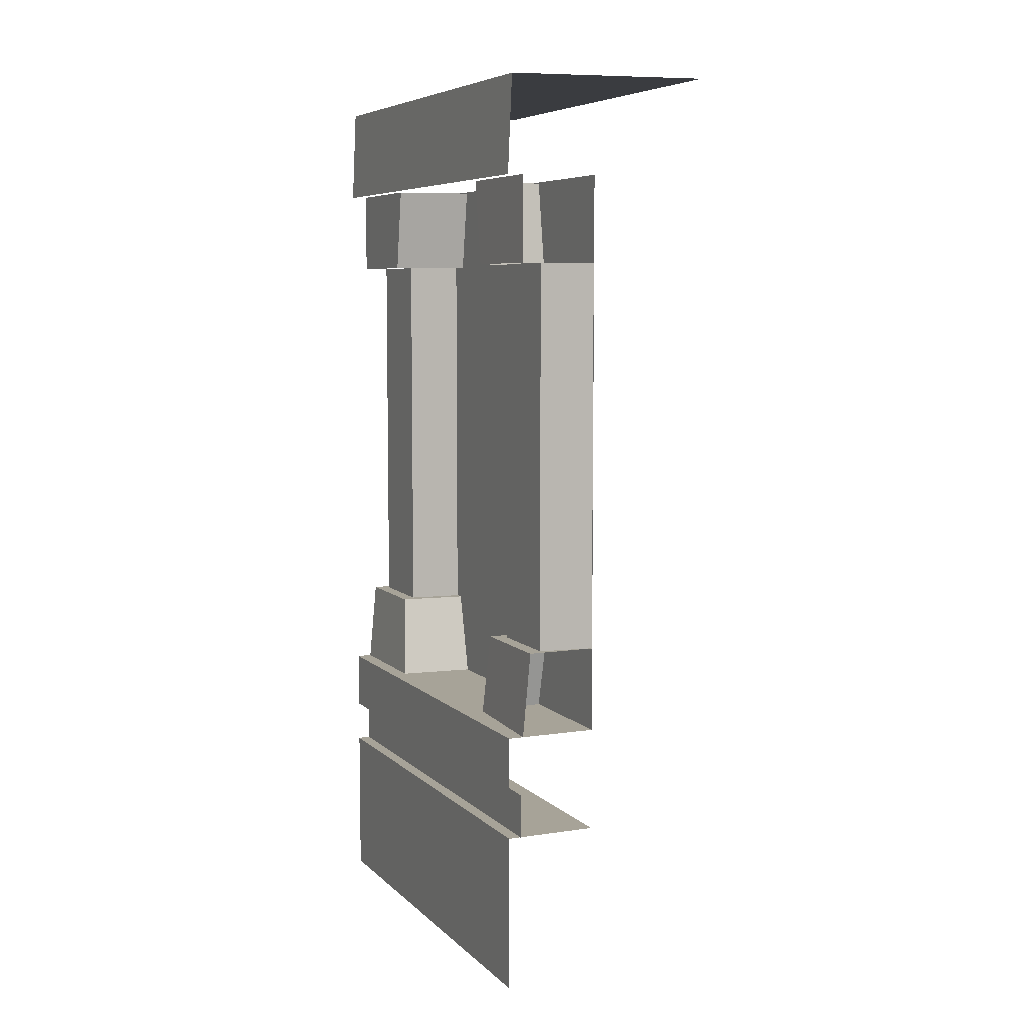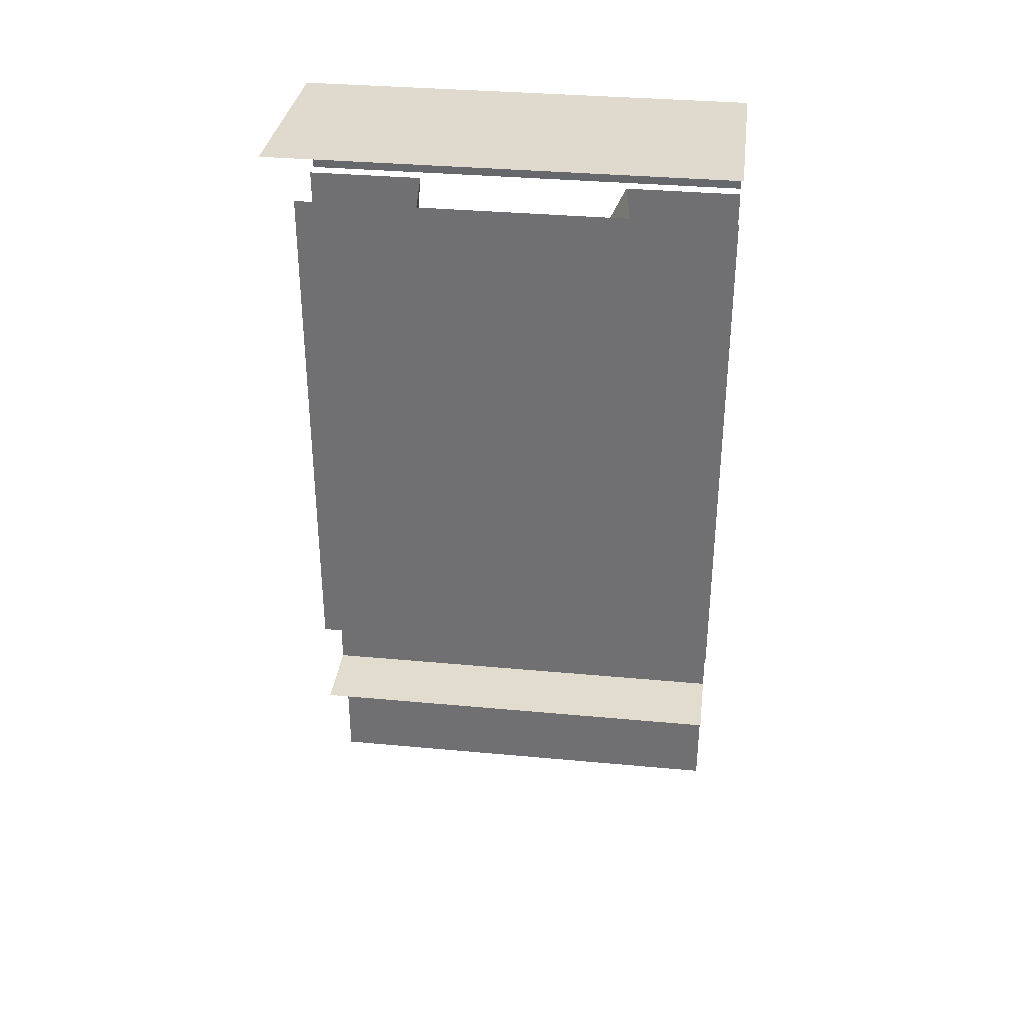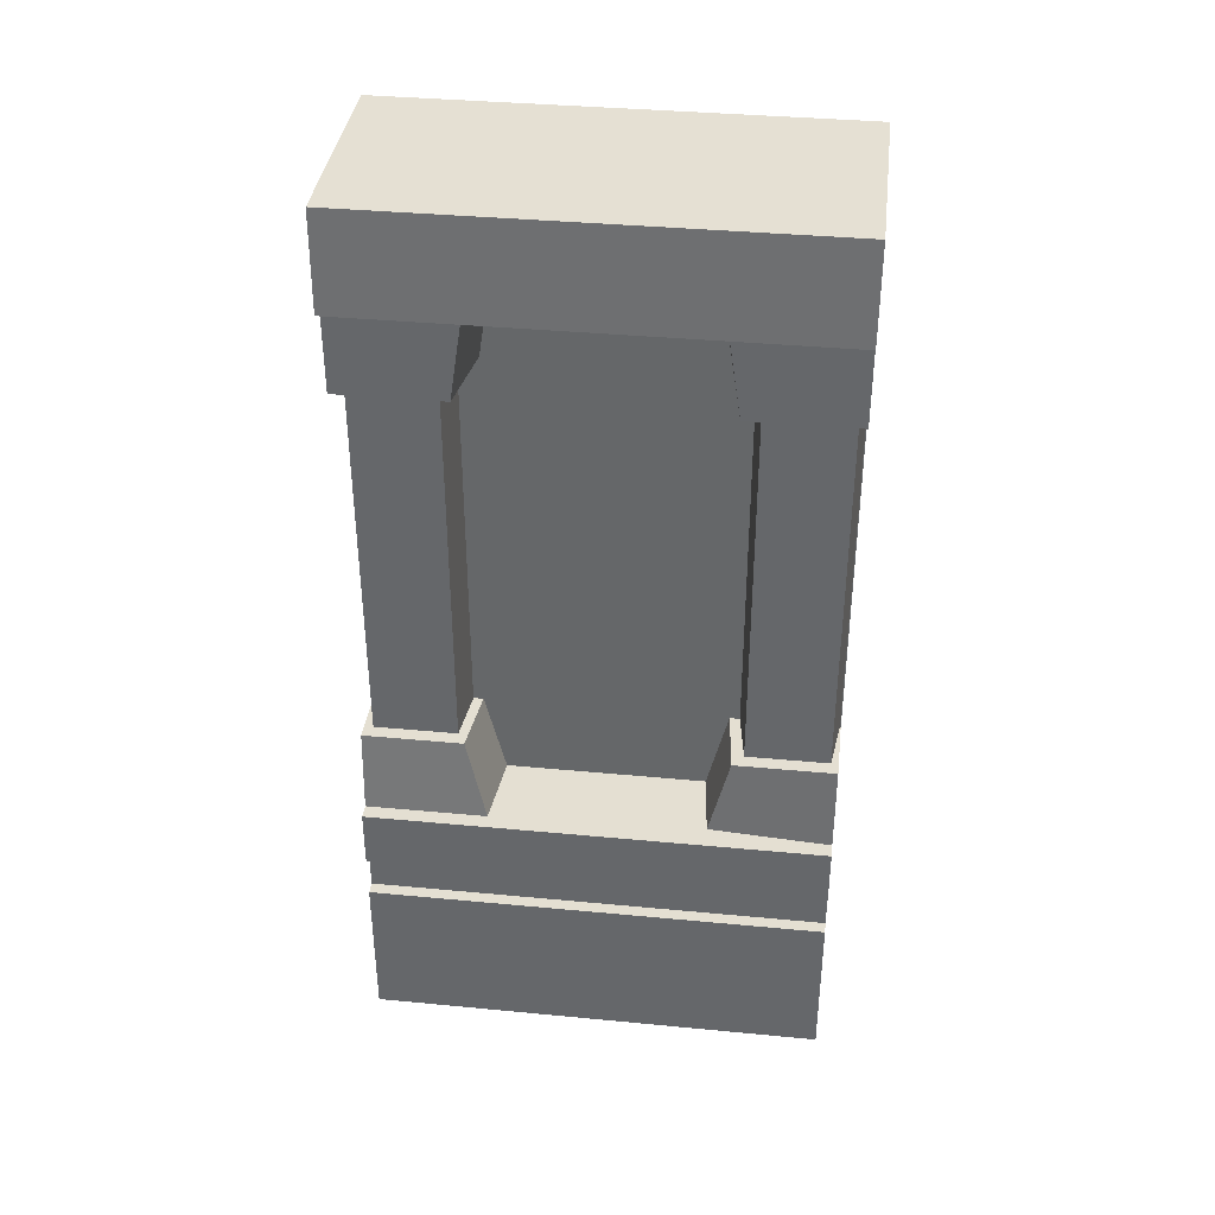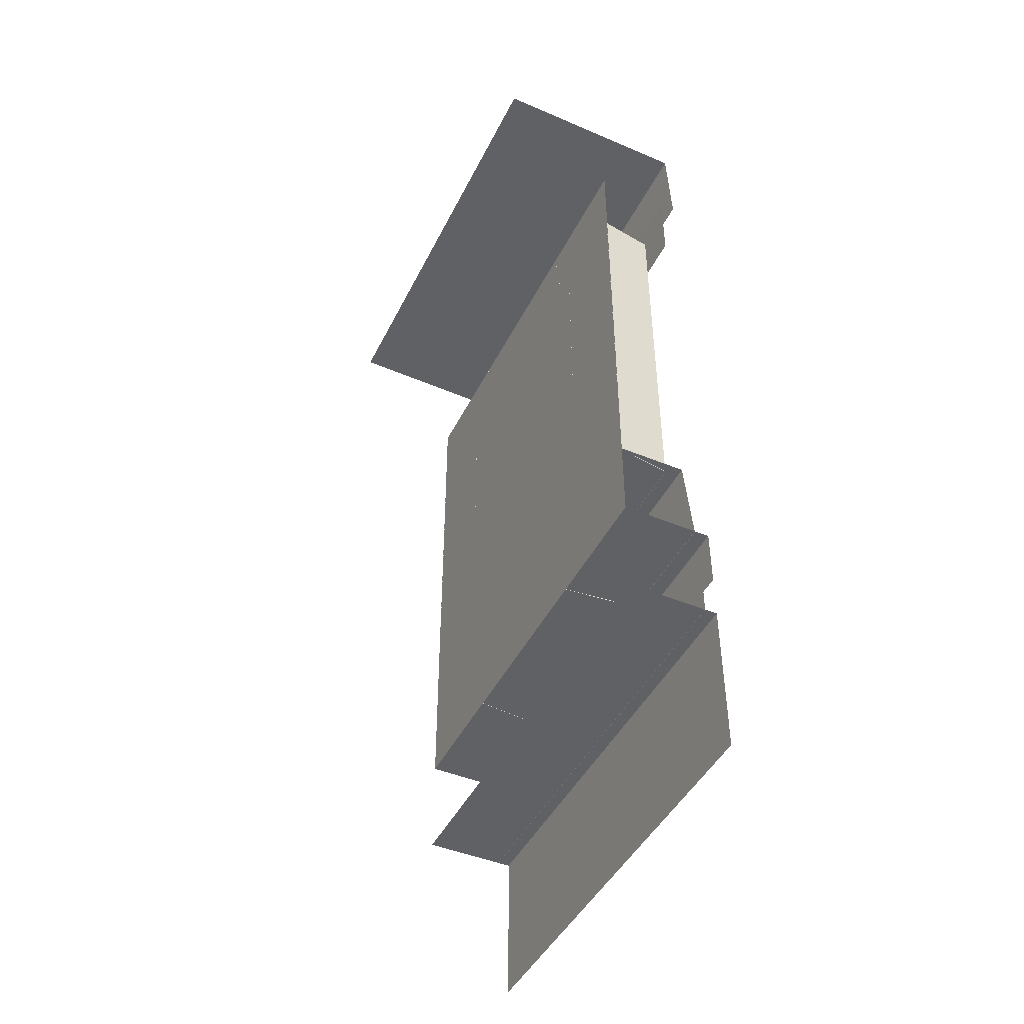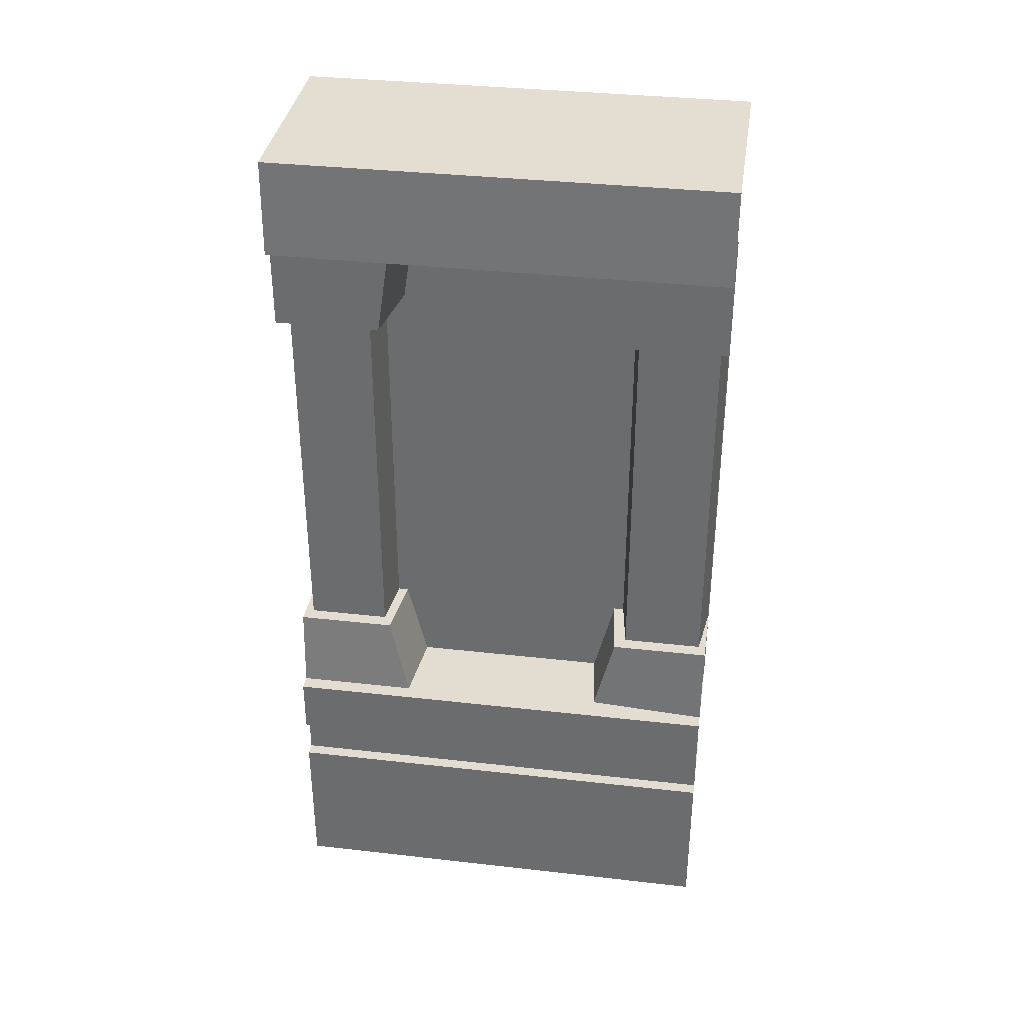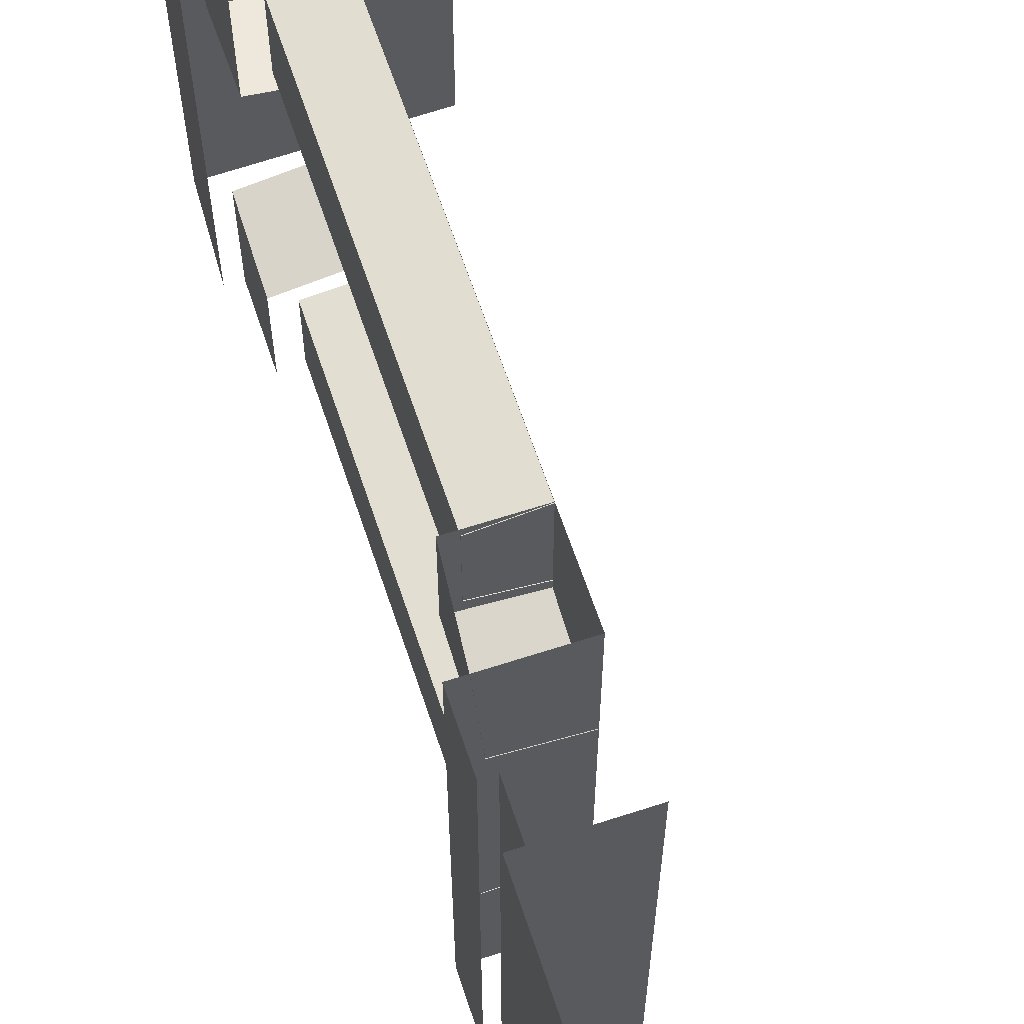
<metadata>
{"format":"obj","ext":"obj","renderer":"f3d","projection":"perspective","resolution":1024,"background":"white","views":[{"elev":6.8,"azim":-24.0,"up":"+Y"},{"elev":34.0,"azim":97.2,"up":"+Y"},{"elev":37.1,"azim":-83.0,"up":"+Y"},{"elev":-45.6,"azim":154.5,"up":"+Y"},{"elev":35.2,"azim":-81.4,"up":"+Y"},{"elev":62.6,"azim":-18.3,"up":"+Z"}]}
</metadata>
<code>
g wall_partition_03
v -0.4758 0.4365 0.5035
v -0.4758 0.3397 0.5035
v -0.4758 0.3397 -0.5035
v -0.4758 0.4365 -0.5035
v -0.3007 0.5671 -0.5035
v -0.3009 1.796 -0.5035
v -0.3009 1.796 0.5035
v -0.3007 0.5671 0.5035
v -0.47 0.5662 0.5035
v -0.4525 0.5662 0.2355
v -0.4524 0.7531 0.2818
v -0.4524 0.7531 0.5035
v -0.4524 0.7531 0.2818
v -0.3008 0.7531 0.2664
v -0.3008 0.7531 0.5035
v -0.4524 0.7531 0.5035
v -0.4215 1.606 0.306
v -0.4215 1.606 0.487
v -0.4215 0.752 0.487
v -0.4215 0.752 0.306
v -0.4702 1.793 0.2412
v -0.47 1.793 0.5035
v -0.47 1.606 0.5035
v -0.4702 1.606 0.2698
v -0.4965 2.002 0.5035
v -0.5059 1.792 0.5035
v -0.5059 1.792 -0.5035
v -0.4965 2.002 -0.5035
v -0.4965 2.002 -0.5035
v -0.03912 2.012 -0.5035
v -0.03912 2.012 0.5035
v -0.4965 2.002 0.5035
v -0.5035 0.3404 0.5035
v -0.5035 -0.004235 0.5035
v -0.5035 -0.004234 -0.5035
v -0.5035 0.3404 -0.5035
v -0.3008 0.3404 0.5035
v -0.5035 0.3404 0.5035
v -0.5035 0.3404 -0.5035
v -0.3008 0.3404 -0.5035
v -0.5035 0.5671 0.5035
v -0.5035 0.4363 0.5035
v -0.5035 0.4363 -0.5035
v -0.5035 0.5671 -0.5035
v -0.3007 0.5671 0.5035
v -0.5035 0.5671 0.5035
v -0.5035 0.5671 -0.5035
v -0.3007 0.5671 -0.5035
v -0.4524 0.7531 -0.2818
v -0.3008 0.7531 -0.2664
v -0.3008 0.5662 -0.2201
v -0.47 0.5662 -0.2355
v -0.4215 1.606 -0.3003
v -0.3008 1.606 -0.2886
v -0.3008 0.752 -0.2886
v -0.4215 0.752 -0.3003
v -0.4702 1.793 -0.2412
v -0.3008 1.793 -0.2161
v -0.3008 1.606 -0.2447
v -0.4702 1.606 -0.2698
v -0.4524 0.7531 -0.2818
v -0.4524 0.7531 -0.5035
v -0.3008 0.7531 -0.5035
v -0.3008 0.7531 -0.2664
v -0.4215 1.606 -0.4836
v -0.4215 1.606 -0.3003
v -0.4215 0.752 -0.3003
v -0.4215 0.752 -0.4836
v -0.47 1.793 -0.5035
v -0.4702 1.793 -0.2412
v -0.4702 1.606 -0.2698
v -0.47 1.606 -0.5035
v -0.47 0.5662 -0.5035
v -0.4524 0.7531 -0.5035
v -0.4524 0.7531 -0.2818
v -0.47 0.5662 -0.2355
v -0.3008 0.5662 0.2201
v -0.3008 0.7531 0.2664
v -0.4524 0.7531 0.2818
v -0.4525 0.5662 0.2355
v -0.3008 0.752 0.2886
v -0.3008 1.606 0.2886
v -0.4215 1.606 0.306
v -0.4215 0.752 0.306
v -0.3008 1.606 0.2447
v -0.3008 1.793 0.2161
v -0.4702 1.793 0.2412
v -0.4702 1.606 0.2698
v -0.3008 0.752 -0.5013
v -0.3008 1.606 -0.5013
v -0.4215 1.606 -0.4836
v -0.4215 0.752 -0.4836
v -0.4215 1.606 0.487
v -0.3008 1.606 0.5018
v -0.3008 0.752 0.5018
v -0.4215 0.752 0.487
g wall_partition_03_0
f 3 2 1
f 4 3 1
f 7 6 5
f 8 7 5
f 11 10 9
f 12 11 9
f 15 14 13
f 16 15 13
f 19 18 17
f 20 19 17
f 23 22 21
f 24 23 21
f 27 26 25
f 28 27 25
f 31 30 29
f 32 31 29
f 35 34 33
f 36 35 33
f 39 38 37
f 40 39 37
f 43 42 41
f 44 43 41
f 47 46 45
f 48 47 45
f 51 50 49
f 52 51 49
f 55 54 53
f 56 55 53
f 59 58 57
f 60 59 57
f 63 62 61
f 64 63 61
f 67 66 65
f 68 67 65
f 71 70 69
f 72 71 69
f 75 74 73
f 76 75 73
f 79 78 77
f 80 79 77
f 83 82 81
f 84 83 81
f 87 86 85
f 88 87 85
f 91 90 89
f 92 91 89
f 95 94 93
f 96 95 93

</code>
